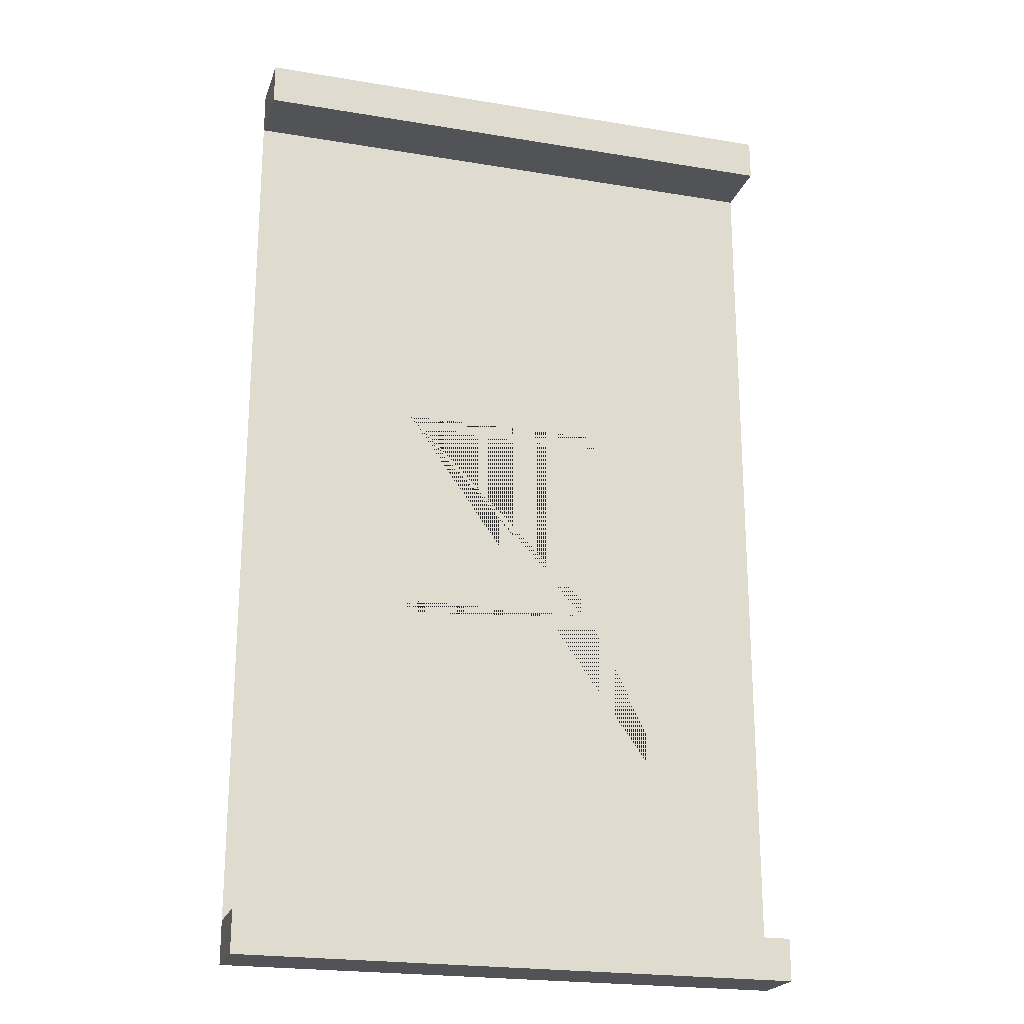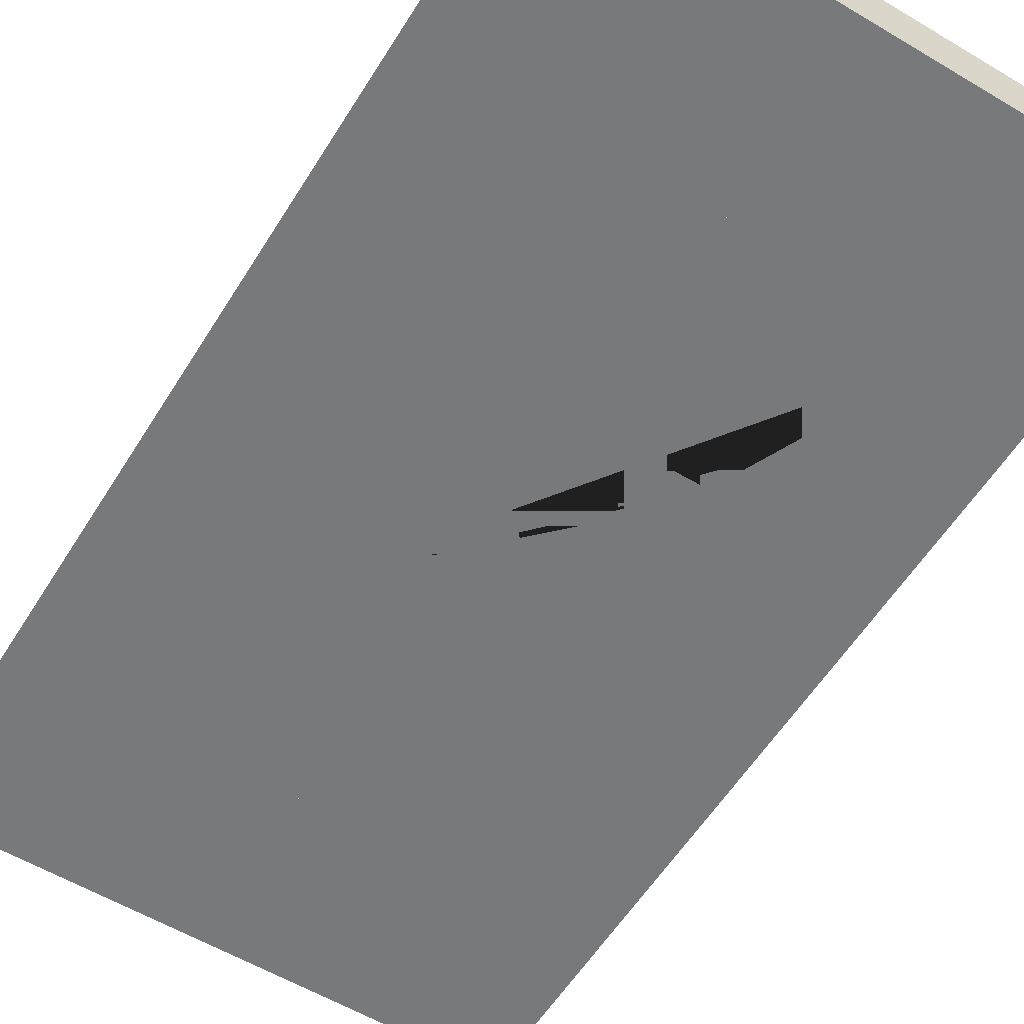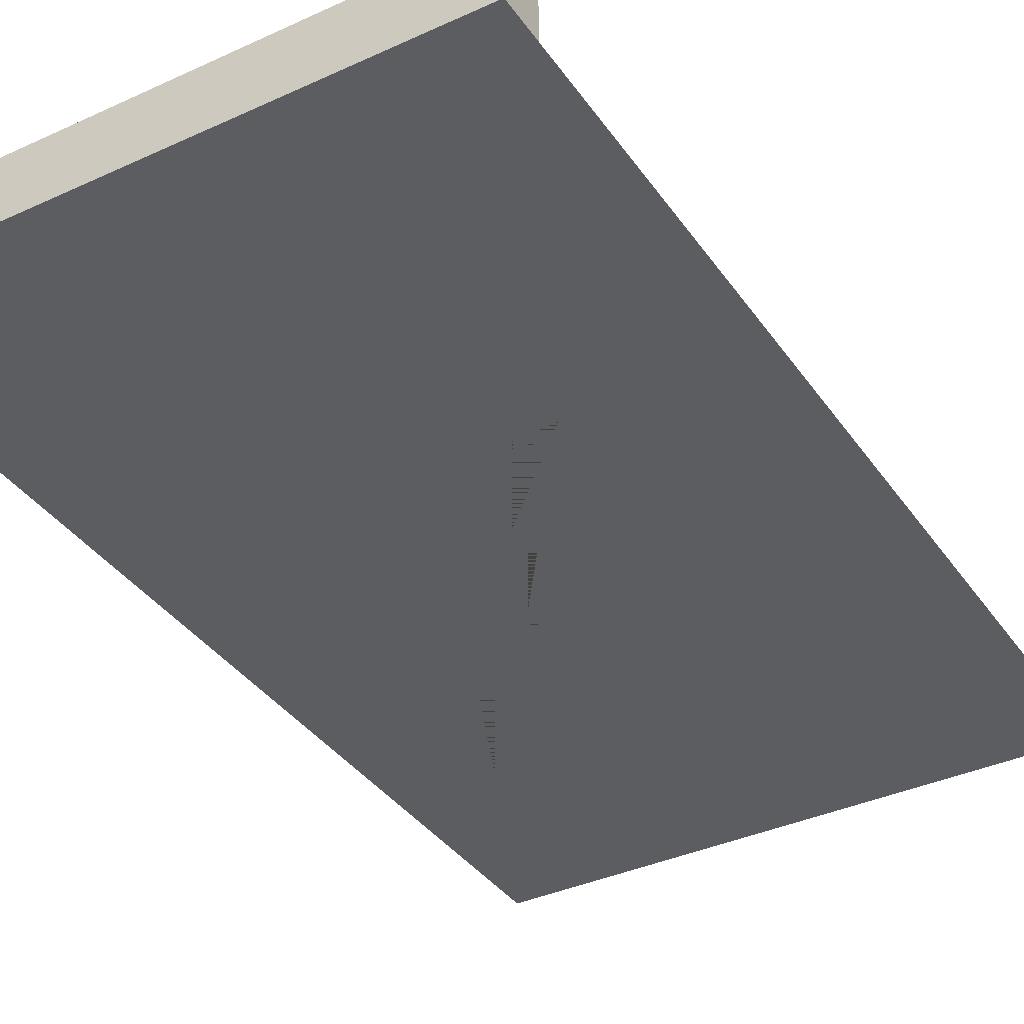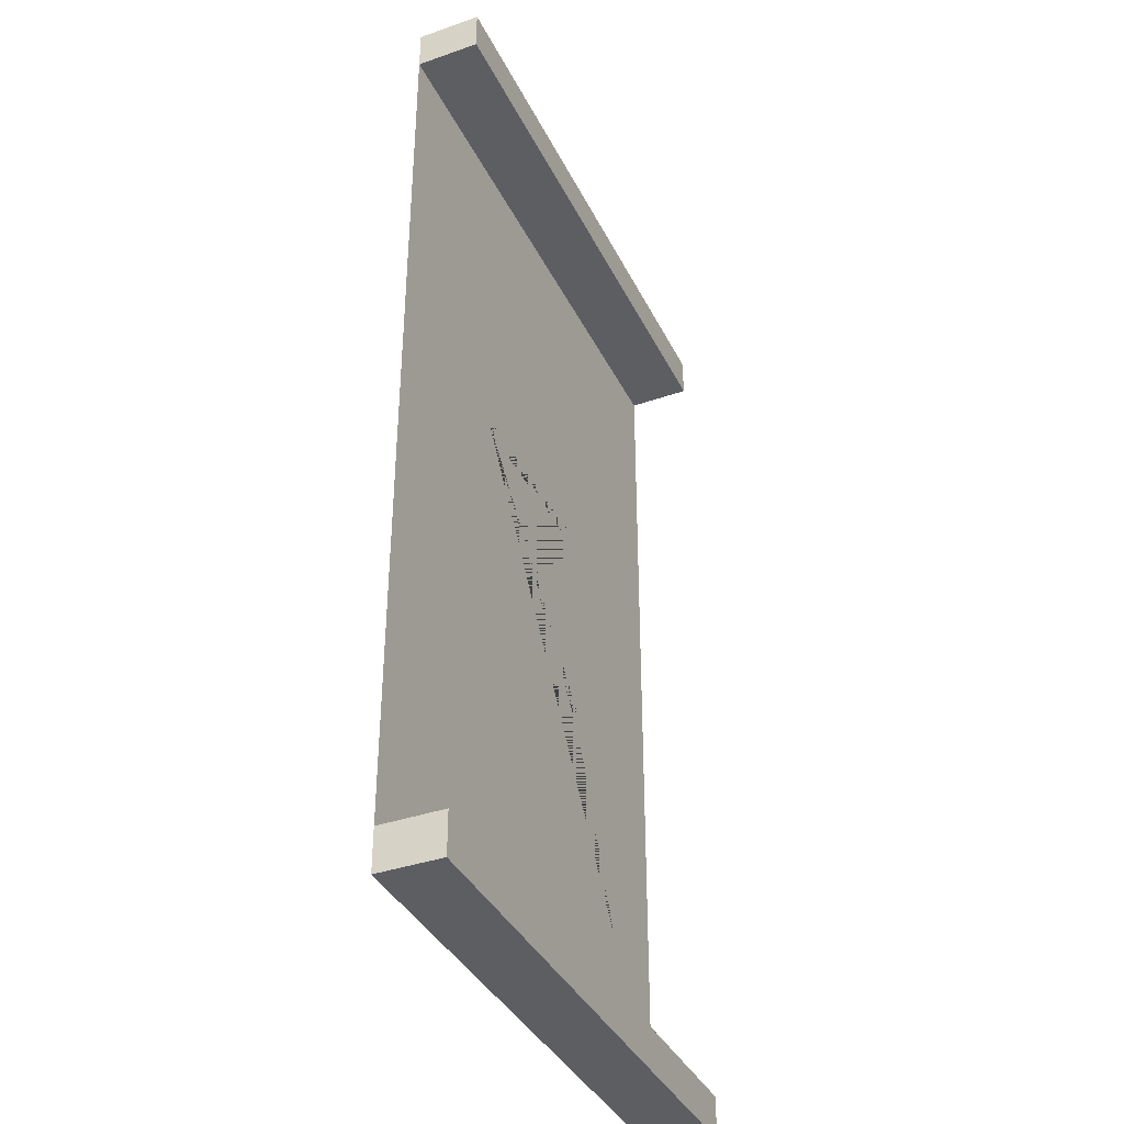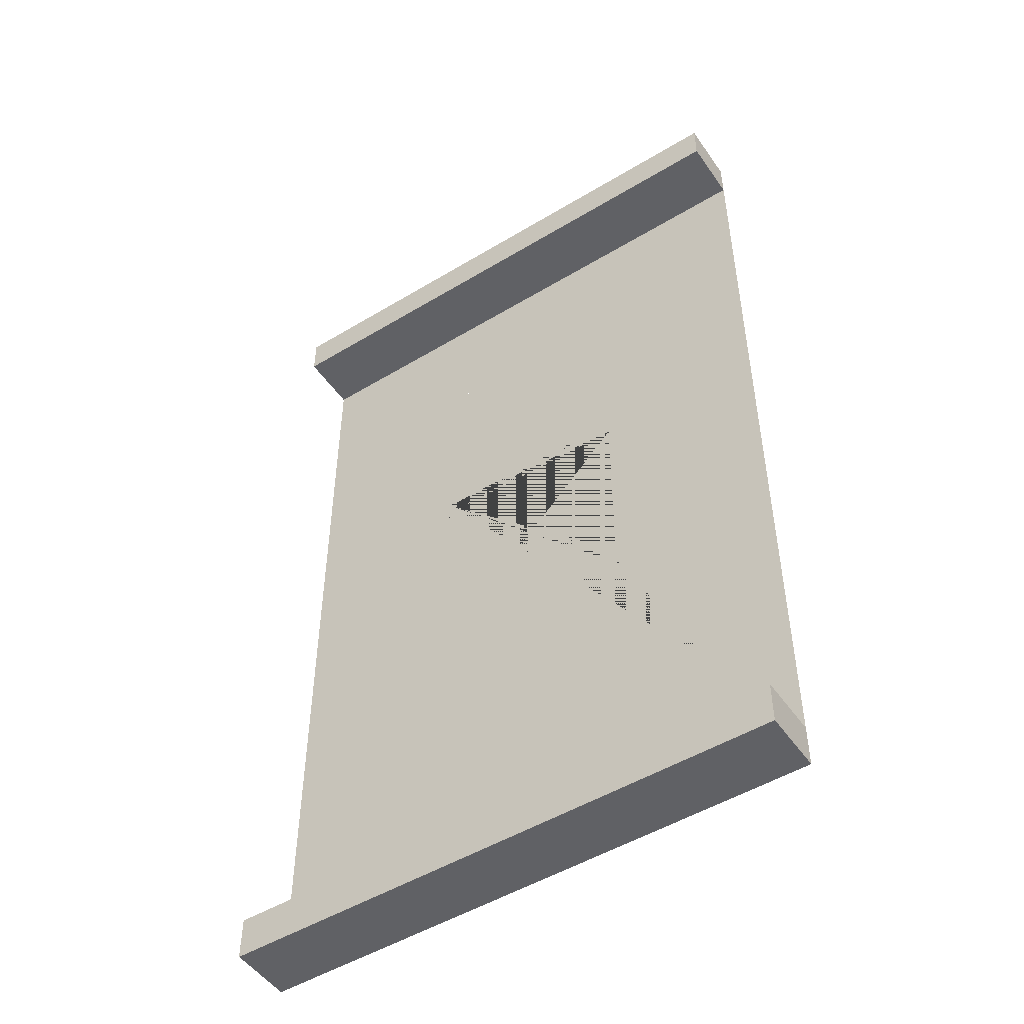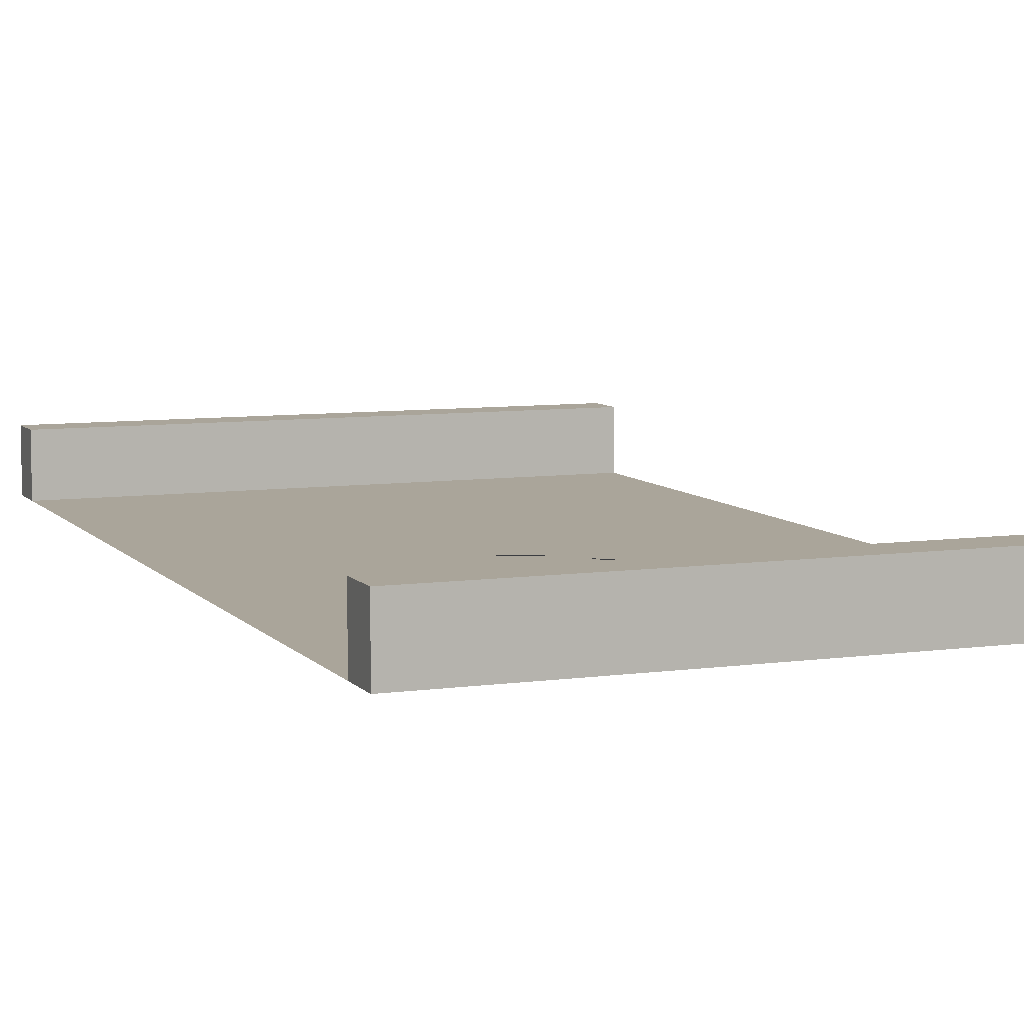
<metadata>
{"format":"obj","ext":"obj","renderer":"f3d","projection":"perspective","resolution":1024,"background":"white","views":[{"elev":-22.0,"azim":163.7,"up":"+Z"},{"elev":-57.7,"azim":148.3,"up":"+Y"},{"elev":-37.1,"azim":30.6,"up":"+Y"},{"elev":-37.7,"azim":114.0,"up":"+Z"},{"elev":-50.1,"azim":-146.4,"up":"+Z"},{"elev":7.7,"azim":-21.7,"up":"+Y"}]}
</metadata>
<code>
o Road_Plane.021
v -1 0 -0.9333
v 1 0 -0.9333
v -1 0 -1.067
v 1 0 -1.067
v -1 0 1.067
v 1 0 1.067
v -1 0 0.9333
v 1 0 0.9333
v -2.667 0 3.067
v 2.667 0 3.067
v -2.667 0 2.933
v 2.667 0 2.933
v -2.667 0 -2.933
v 2.667 0 -2.933
v -2.667 0 -3.067
v 2.667 0 -3.067
v -2.667 0 4.2
v 2.667 0 4.2
v -2.667 0 -4.2
v 2.667 0 -4.2
v 1.862 0 2.933
v -1.862 0 -2.933
v -1 0 -0.9333
v 1 0 -0.9333
v -1 0 -1.067
v 1 0 -1.067
v -1 0 1.067
v 1 0 1.067
v -1 0 0.9333
v 1 0 0.9333
v -2.667 0 3.067
v 2.667 0 3.067
v -2.667 0 2.933
v 2.667 0 2.933
v -2.667 0 -2.933
v 2.667 0 -2.933
v -2.667 0 -3.067
v 2.667 0 -3.067
v -2.667 0 -4.2
v -2.667 0.6 -4.2
v -2.667 0 -4.6
v -2.667 0.6 -4.6
v 2.667 0 -4.2
v 2.667 0.6 -4.2
v 2.667 0 -4.6
v 2.667 0.6 -4.6
v -2.667 0 4.6
v -2.667 0.6 4.6
v -2.667 0 4.2
v -2.667 0.6 4.2
v 2.667 0 4.6
v 2.667 0.6 4.6
v 2.667 0 4.2
v 2.667 0.6 4.2
f 9 17 18 10
f 6 5 7 1 3 22 13 11 21
f 4 2 1 7 8 6 21 12 14 22 3
f 16 20 19 15
f 23 24 26 25
f 27 28 30 29
f 31 32 34 33
f 35 36 38 37
f 39 40 42 41
f 41 42 46 45
f 45 46 44 43
f 43 44 40 39
f 41 45 43 39
f 46 42 40 44
f 47 48 50 49
f 49 50 54 53
f 53 54 52 51
f 51 52 48 47
f 49 53 51 47
f 54 50 48 52

</code>
